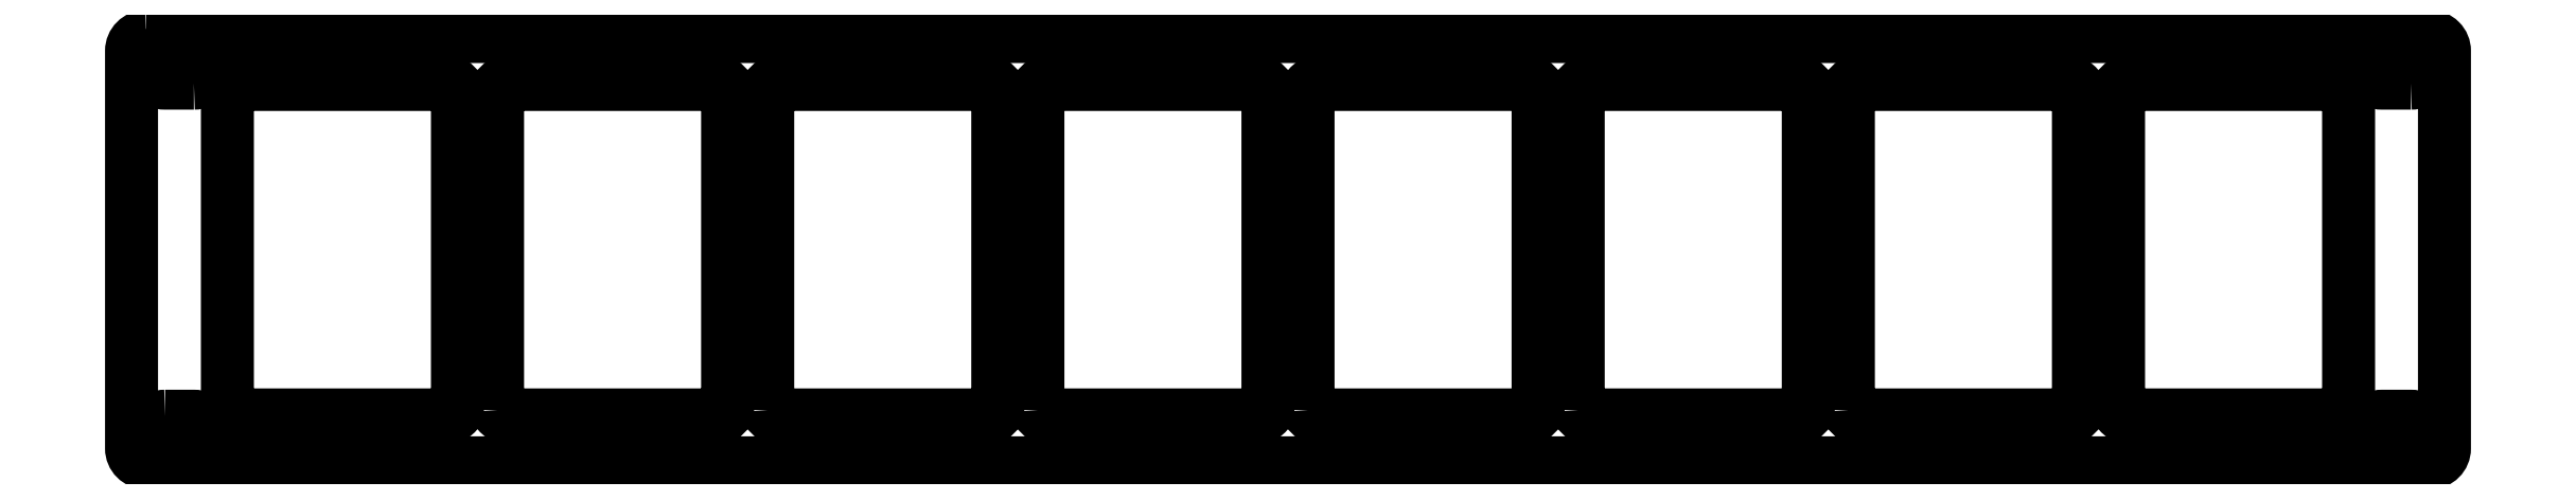
<metadata>
{"format":"dxf","ext":"dxf","renderer":"ezdxf+matplotlib","layout":"modelspace","background":"white","min_lineweight":24,"dpi":150}
</metadata>
<code>
0
SECTION
2
ENTITIES
0
LWPOLYLINE
8
0
90
8
70
1
43
0
10
-238.3
20
44.5
42
0.4142
10
-241.3
20
41.5
10
-241.3
20
-41.5
42
0.4142
10
-238.3
20
-44.5
10
238.3
20
-44.5
42
0.4142
10
241.3
20
-41.5
10
241.3
20
41.5
42
0.4142
10
238.3
20
44.5
0
LWPOLYLINE
8
0
90
8
70
1
43
0
10
-52.19
20
-33.5
10
-52.19
20
33.5
42
-0.4142
10
-51.19
20
34.5
10
-5.186
20
34.5
42
-0.4142
10
-4.186
20
33.5
10
-4.186
20
-33.5
42
-0.4142
10
-5.186
20
-34.5
10
-51.19
20
-34.5
42
-0.4142
0
CIRCLE
8
0
10
-15.19
20
-39.5
30
0
40
2.125
210
0
220
-0
230
1
0
CIRCLE
8
0
10
-15.19
20
39.5
30
0
40
2.125
210
0
220
-0
230
1
0
CIRCLE
8
0
10
41.19
20
39.5
30
0
40
2.125
210
0
220
-0
230
1
0
CIRCLE
8
0
10
41.19
20
-39.5
30
0
40
2.125
210
0
220
-0
230
1
0
CIRCLE
8
0
10
-184.3
20
-39.5
30
0
40
2.125
210
0
220
-0
230
1
0
CIRCLE
8
0
10
-210.3
20
39.5
30
0
40
2.125
210
0
220
-0
230
1
0
LWPOLYLINE
8
0
90
8
70
1
43
0
10
-164.9
20
-33.5
10
-164.9
20
33.5
42
-0.4142
10
-163.9
20
34.5
10
-117.9
20
34.5
42
-0.4142
10
-116.9
20
33.5
10
-116.9
20
-33.5
42
-0.4142
10
-117.9
20
-34.5
10
-163.9
20
-34.5
42
-0.4142
0
CIRCLE
8
0
10
184.3
20
-39.5
30
0
40
2.125
210
0
220
-0
230
1
0
LWPOLYLINE
8
0
90
8
70
1
43
0
10
220.3
20
-34.5
10
174.3
20
-34.5
42
-0.4142
10
173.3
20
-33.5
10
173.3
20
33.5
42
-0.4142
10
174.3
20
34.5
10
220.3
20
34.5
42
-0.4142
10
221.3
20
33.5
10
221.3
20
-33.5
42
-0.4142
0
CIRCLE
8
0
10
127.9
20
-39.5
30
0
40
2.125
210
0
220
-0
230
1
0
CIRCLE
8
0
10
210.3
20
39.5
30
0
40
2.125
210
0
220
-0
230
1
0
LWPOLYLINE
8
0
90
8
70
1
43
0
10
4.186
20
-33.5
10
4.186
20
33.5
42
-0.4142
10
5.186
20
34.5
10
51.19
20
34.5
42
-0.4142
10
52.19
20
33.5
10
52.19
20
-33.5
42
-0.4142
10
51.19
20
-34.5
10
5.186
20
-34.5
42
-0.4142
0
CIRCLE
8
0
10
184.3
20
39.5
30
0
40
2.125
210
0
220
-0
230
1
0
CIRCLE
8
0
10
210.3
20
-39.5
30
0
40
2.125
210
0
220
-0
230
1
0
CIRCLE
8
0
10
153.9
20
-39.5
30
0
40
2.125
210
0
220
-0
230
1
0
LWPOLYLINE
8
0
90
4
70
1
43
0
10
234.3
20
34.77
42
1
10
234.3
20
41.53
10
228.3
20
41.52
42
1
10
228.3
20
34.77
0
LWPOLYLINE
8
0
90
4
70
1
43
0
10
-234.3
20
-34.78
42
1
10
-234.3
20
-41.53
10
-228.3
20
-41.53
42
1
10
-228.3
20
-34.78
0
LWPOLYLINE
8
0
90
4
70
1
43
0
10
-228.3
20
34.77
42
1
10
-228.3
20
41.52
10
-234.3
20
41.52
42
1
10
-234.3
20
34.77
0
LWPOLYLINE
8
0
90
4
70
1
43
0
10
234.3
20
-41.53
42
1
10
234.3
20
-34.77
10
228.3
20
-34.78
42
1
10
228.3
20
-41.52
0
CIRCLE
8
0
10
-153.9
20
-39.5
30
0
40
2.125
210
0
220
-0
230
1
0
CIRCLE
8
0
10
-184.3
20
39.5
30
0
40
2.125
210
0
220
-0
230
1
0
LWPOLYLINE
8
0
90
8
70
1
43
0
10
-221.3
20
-33.5
10
-221.3
20
33.5
42
-0.4142
10
-220.3
20
34.5
10
-174.3
20
34.5
42
-0.4142
10
-173.3
20
33.5
10
-173.3
20
-33.5
42
-0.4142
10
-174.3
20
-34.5
10
-220.3
20
-34.5
42
-0.4142
0
CIRCLE
8
0
10
-210.3
20
-39.5
30
0
40
2.125
210
0
220
-0
230
1
0
CIRCLE
8
0
10
-127.9
20
-39.5
30
0
40
2.125
210
0
220
-0
230
1
0
CIRCLE
8
0
10
-127.9
20
39.5
30
0
40
2.125
210
0
220
-0
230
1
0
CIRCLE
8
0
10
-153.9
20
39.5
30
0
40
2.125
210
0
220
-0
230
1
0
LWPOLYLINE
8
0
90
8
70
1
43
0
10
60.56
20
-33.5
10
60.56
20
33.5
42
-0.4142
10
61.56
20
34.5
10
107.6
20
34.5
42
-0.4142
10
108.6
20
33.5
10
108.6
20
-33.5
42
-0.4142
10
107.6
20
-34.5
10
61.56
20
-34.5
42
-0.4142
0
CIRCLE
8
0
10
-97.56
20
39.5
30
0
40
2.125
210
0
220
-0
230
1
0
CIRCLE
8
0
10
71.56
20
39.5
30
0
40
2.125
210
0
220
-0
230
1
0
CIRCLE
8
0
10
-41.19
20
-39.5
30
0
40
2.125
210
0
220
-0
230
1
0
CIRCLE
8
0
10
-71.56
20
-39.5
30
0
40
2.125
210
0
220
-0
230
1
0
CIRCLE
8
0
10
97.56
20
39.5
30
0
40
2.125
210
0
220
-0
230
1
0
LWPOLYLINE
8
0
90
8
70
1
43
0
10
-108.6
20
-33.5
10
-108.6
20
33.5
42
-0.4142
10
-107.6
20
34.5
10
-61.56
20
34.5
42
-0.4142
10
-60.56
20
33.5
10
-60.56
20
-33.5
42
-0.4142
10
-61.56
20
-34.5
10
-107.6
20
-34.5
42
-0.4142
0
CIRCLE
8
0
10
-97.56
20
-39.5
30
0
40
2.125
210
0
220
-0
230
1
0
CIRCLE
8
0
10
-71.56
20
39.5
30
0
40
2.125
210
0
220
-0
230
1
0
CIRCLE
8
0
10
15.19
20
-39.5
30
0
40
2.125
210
0
220
-0
230
1
0
CIRCLE
8
0
10
-41.19
20
39.5
30
0
40
2.125
210
0
220
-0
230
1
0
CIRCLE
8
0
10
15.19
20
39.5
30
0
40
2.125
210
0
220
-0
230
1
0
LWPOLYLINE
8
0
90
8
70
1
43
0
10
116.9
20
-33.5
10
116.9
20
33.5
42
-0.4142
10
117.9
20
34.5
10
163.9
20
34.5
42
-0.4142
10
164.9
20
33.5
10
164.9
20
-33.5
42
-0.4142
10
163.9
20
-34.5
10
117.9
20
-34.5
42
-0.4142
0
CIRCLE
8
0
10
153.9
20
39.5
30
0
40
2.125
210
0
220
-0
230
1
0
CIRCLE
8
0
10
97.56
20
-39.5
30
0
40
2.125
210
0
220
-0
230
1
0
CIRCLE
8
0
10
127.9
20
39.5
30
0
40
2.125
210
0
220
-0
230
1
0
CIRCLE
8
0
10
71.56
20
-39.5
30
0
40
2.125
210
0
220
-0
230
1
0
ENDSEC
0
EOF

</code>
